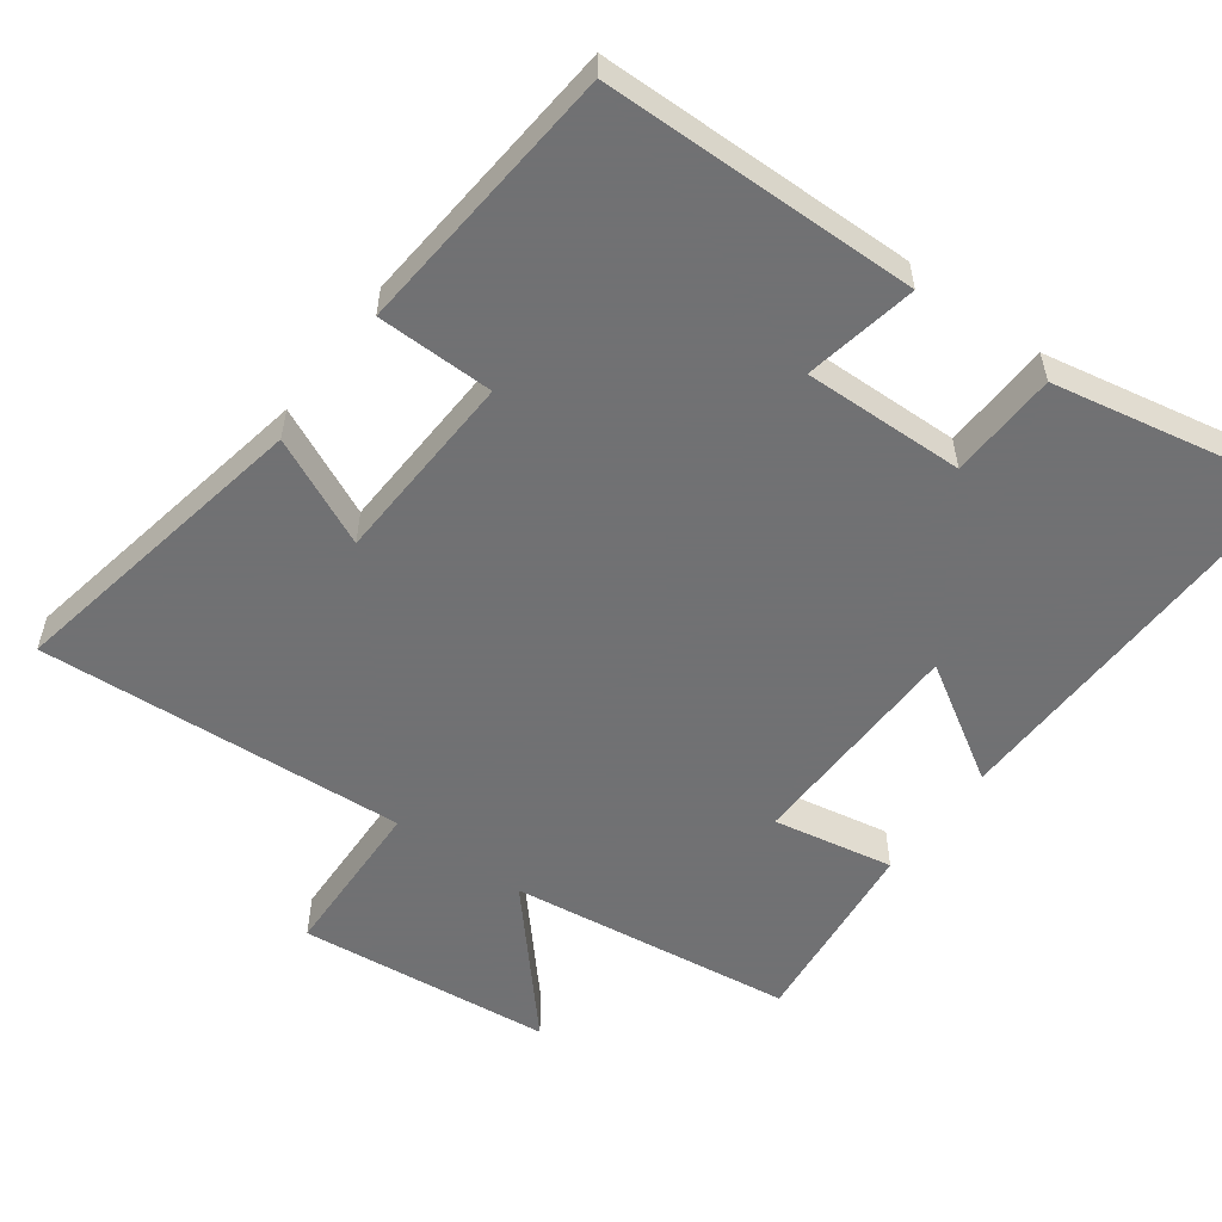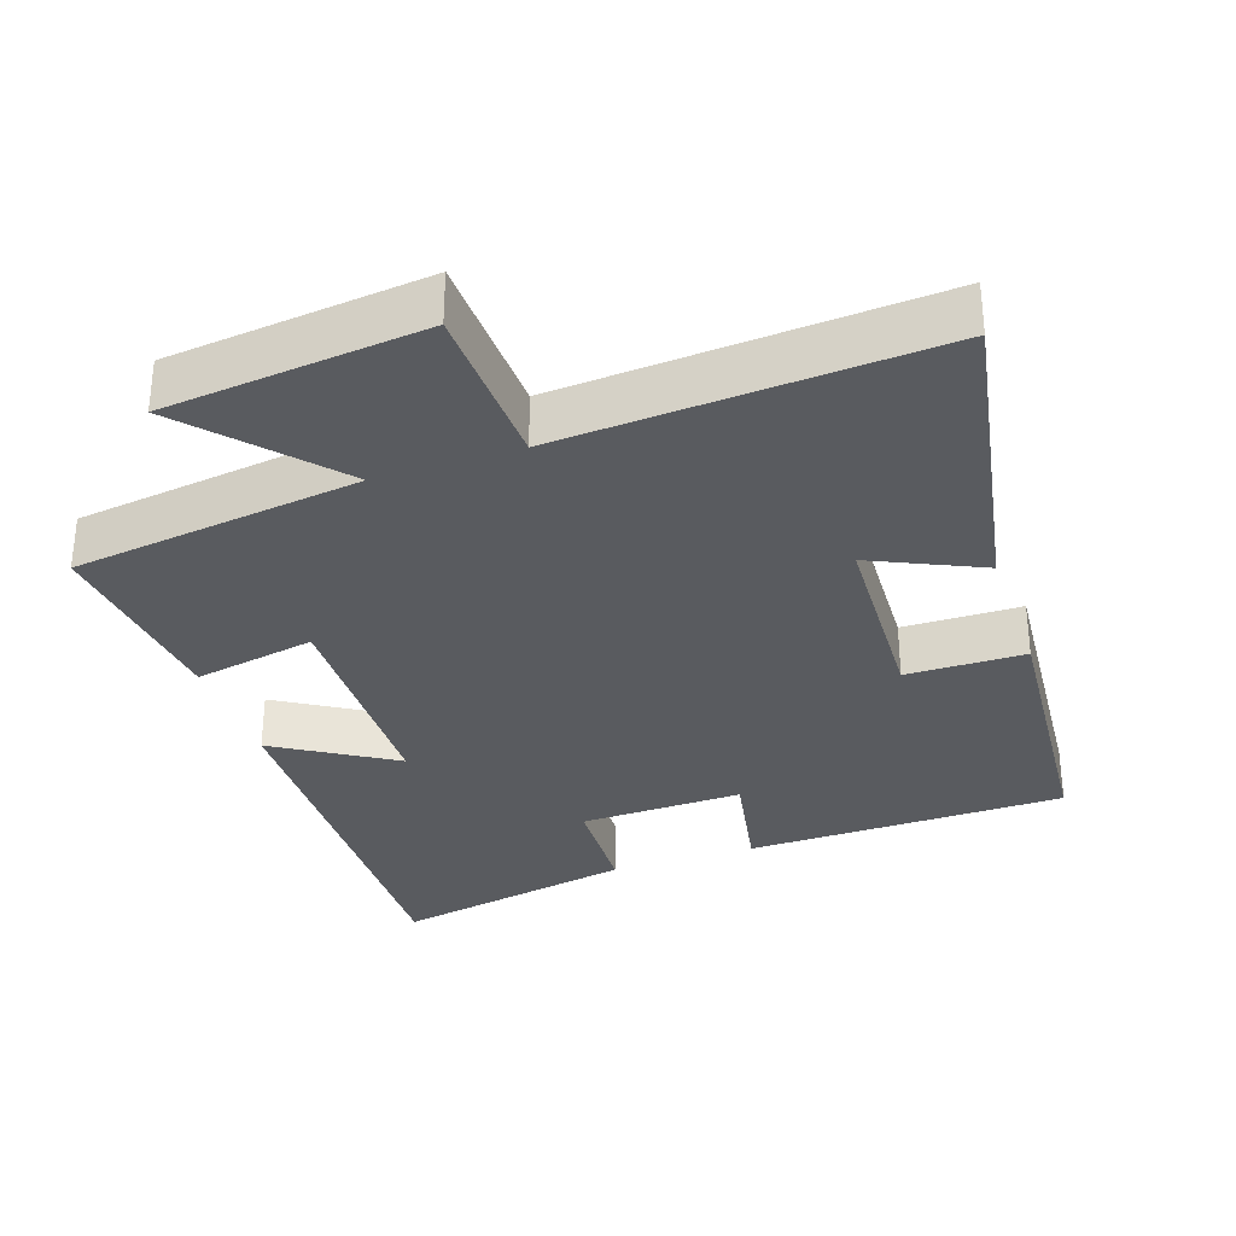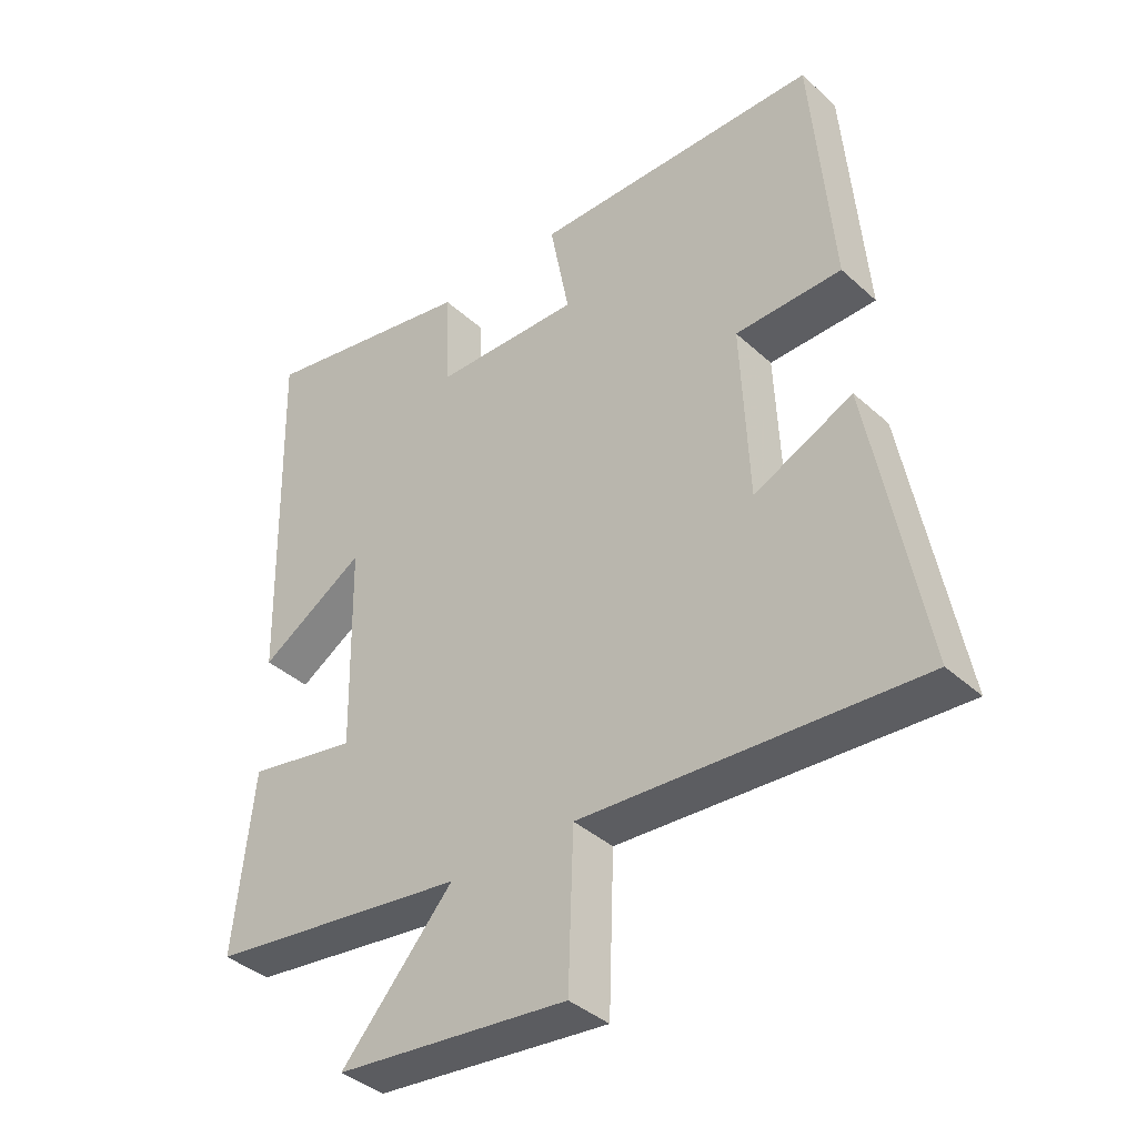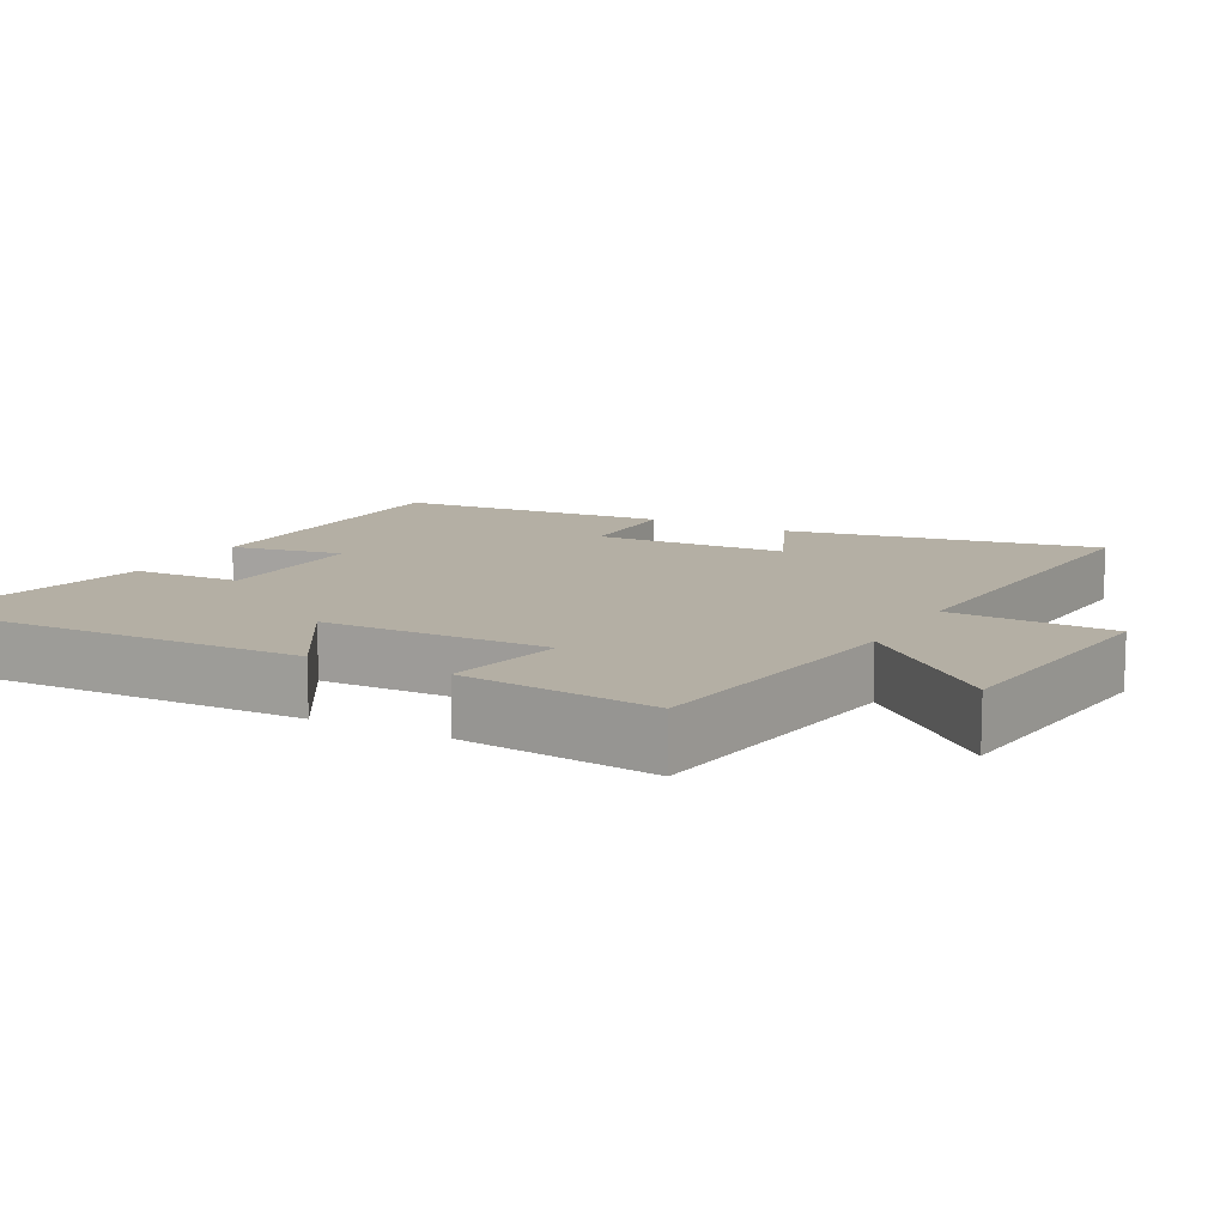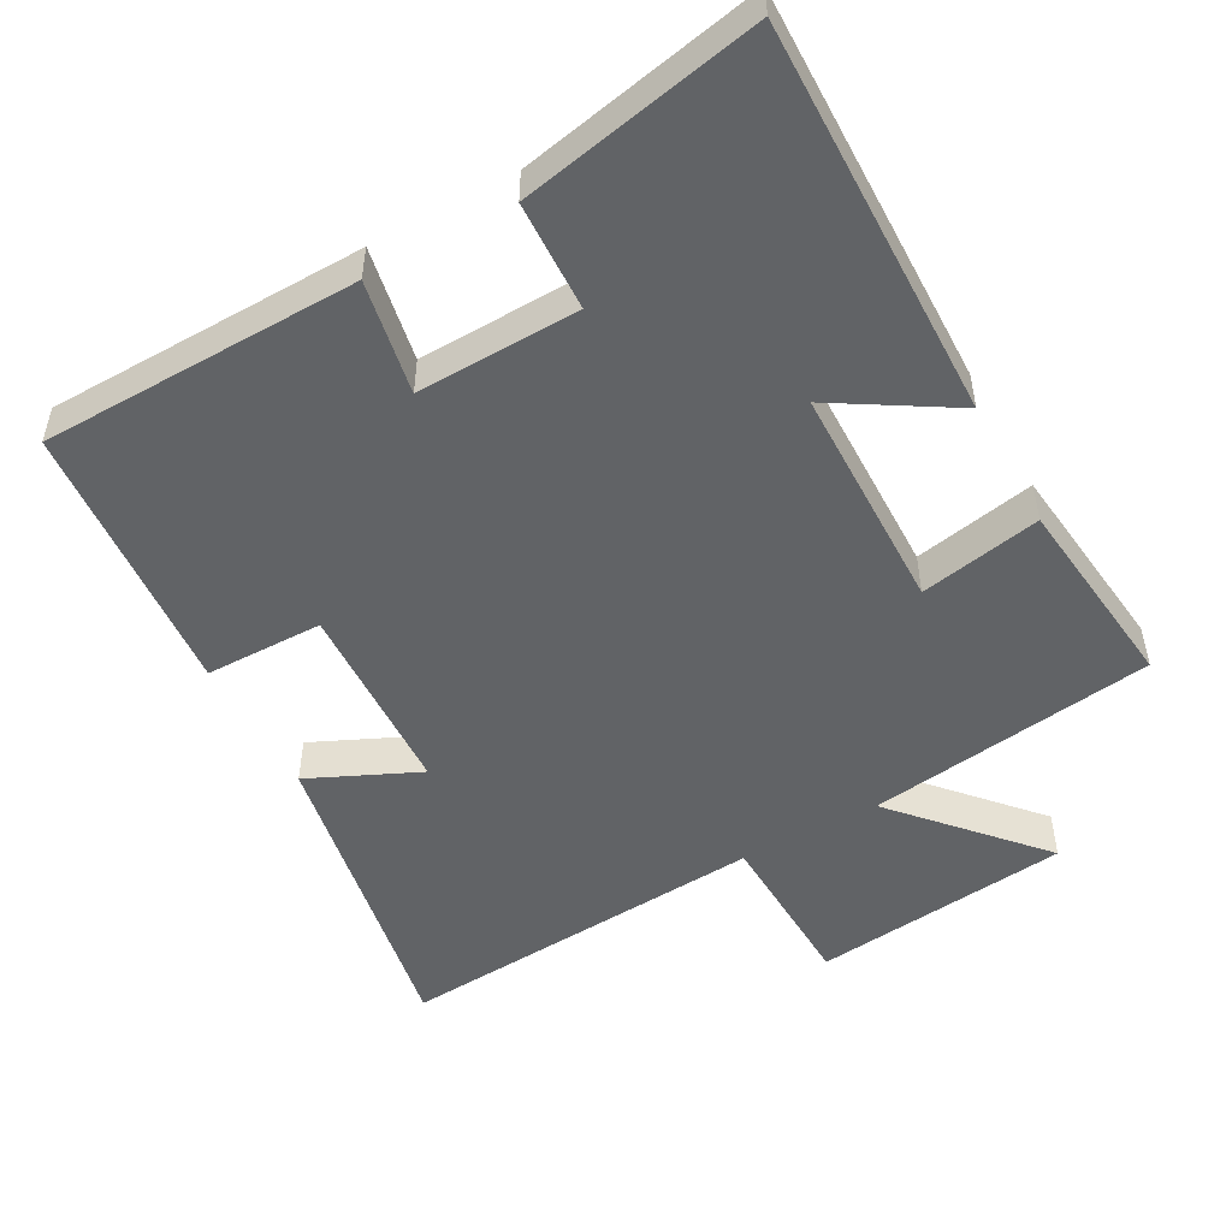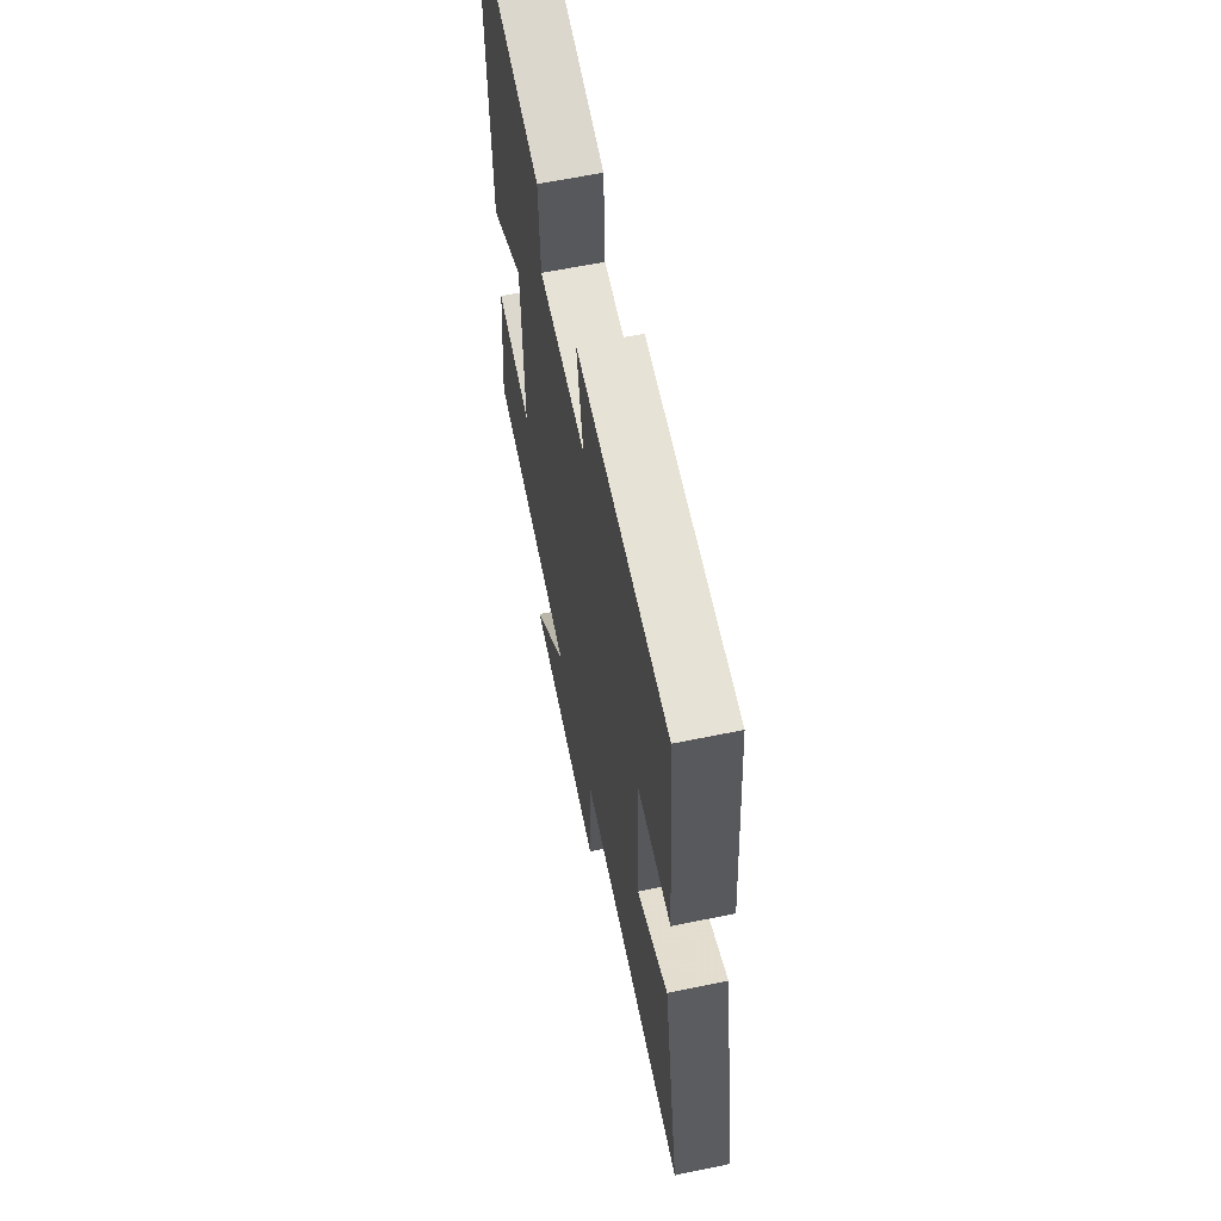
<metadata>
{"format":"obj","ext":"obj","renderer":"f3d","projection":"perspective","resolution":1024,"background":"white","views":[{"elev":-55.3,"azim":-36.4,"up":"+Y"},{"elev":-32.2,"azim":-161.2,"up":"+Y"},{"elev":-39.0,"azim":-138.4,"up":"+Z"},{"elev":11.3,"azim":118.5,"up":"+Y"},{"elev":-50.8,"azim":29.0,"up":"+Y"},{"elev":62.4,"azim":-101.8,"up":"+Z"}]}
</metadata>
<code>
v -0.468 0.07 0.493
v -0.025 0.07 0.5
v -0.055 0.07 0.342
v 0.171 0.07 0.348
v 0.177 0.07 0.5
v 0.513 0.07 0.566
v 0.5 0.07 0.011
v 0.337 0.07 0.111
v 0.331 0.07 -0.205
v 0.5 0.07 -0.173
v 0.53 0.07 -0.447
v 0.13 0.07 -0.5
v 0.302 0.07 -0.693
v -0.056 0.07 -0.731
v -0.064 0.07 -0.5
v -0.581 0.07 -0.534
v -0.5 0.07 -0.096
v -0.348 0.07 -0.166
v -0.336 0.07 0.106
v -0.5 0.07 0.108
v -0.468 0 0.493
v -0.025 0 0.5
v -0.055 0 0.342
v 0.171 0 0.348
v 0.177 0 0.5
v 0.513 0 0.566
v 0.5 0 0.011
v 0.337 0 0.111
v 0.331 0 -0.205
v 0.5 0 -0.173
v 0.53 0 -0.447
v 0.13 0 -0.5
v 0.302 0 -0.693
v -0.056 0 -0.731
v -0.064 0 -0.5
v -0.581 0 -0.534
v -0.5 0 -0.096
v -0.348 0 -0.166
v -0.336 0 0.106
v -0.5 0 0.108
f 1 2 3
f 20 1 3
f 19 20 3
f 18 19 3 4
f 15 16 17 18
f 15 18 4
f 12 13 14 15
f 11 12 15
f 10 11 15
f 9 10 15
f 8 9 15 4
f 6 7 8
f 5 6 8
f 4 5 8
f 23 22 21
f 23 21 40
f 23 40 39
f 24 23 39 38
f 38 37 36 35
f 24 38 35
f 35 34 33 32
f 35 32 31
f 35 31 30
f 35 30 29
f 24 35 29 28
f 28 27 26
f 28 26 25
f 28 25 24
f 1 21 22 2
f 2 22 23 3
f 3 23 24 4
f 4 24 25 5
f 5 25 26 6
f 6 26 27 7
f 7 27 28 8
f 8 28 29 9
f 9 29 30 10
f 10 30 31 11
f 11 31 32 12
f 12 32 33 13
f 13 33 34 14
f 14 34 35 15
f 15 35 36 16
f 16 36 37 17
f 17 37 38 18
f 18 38 39 19
f 19 39 40 20
f 20 40 21 1

</code>
